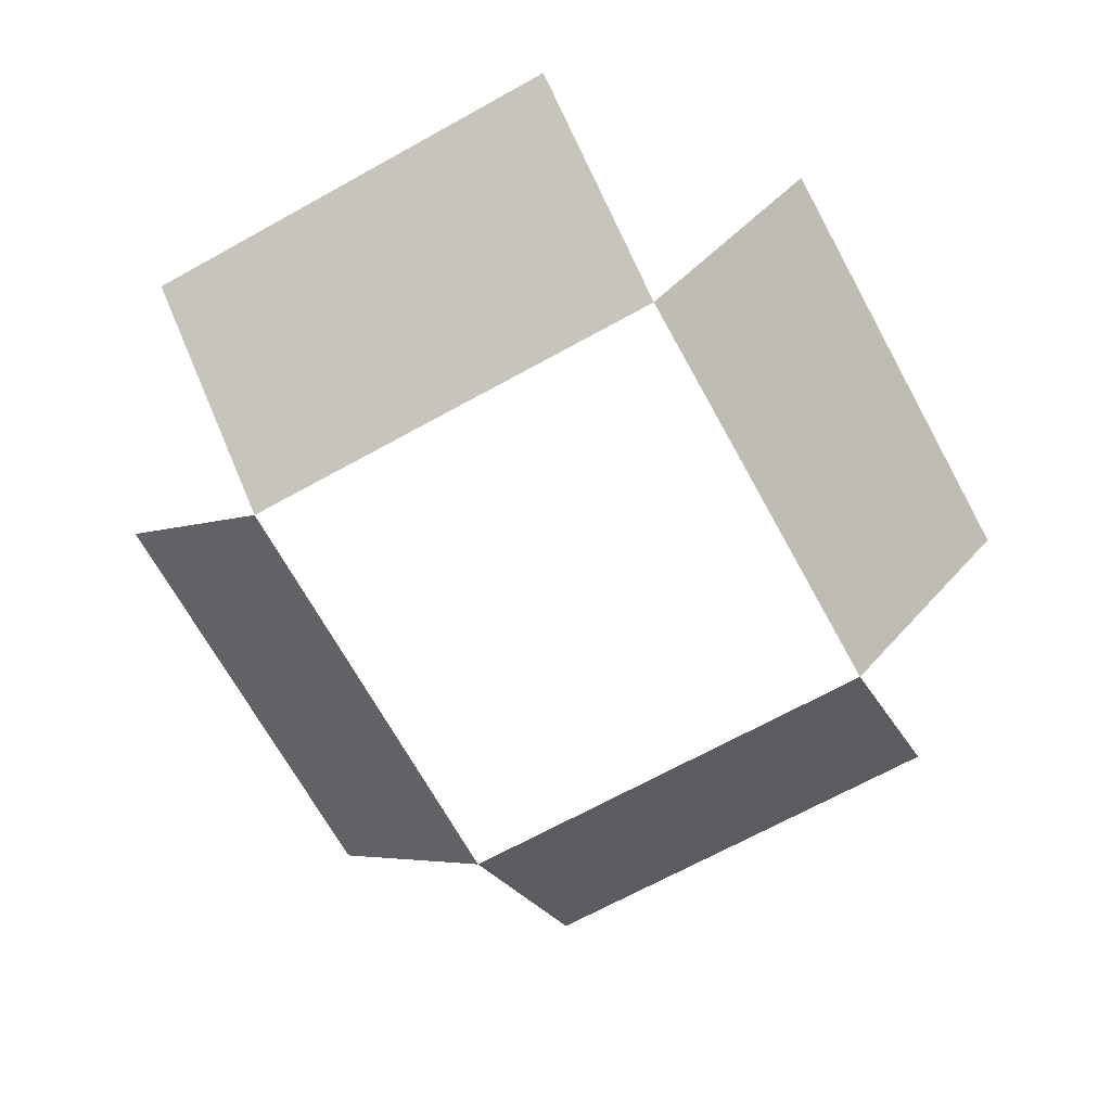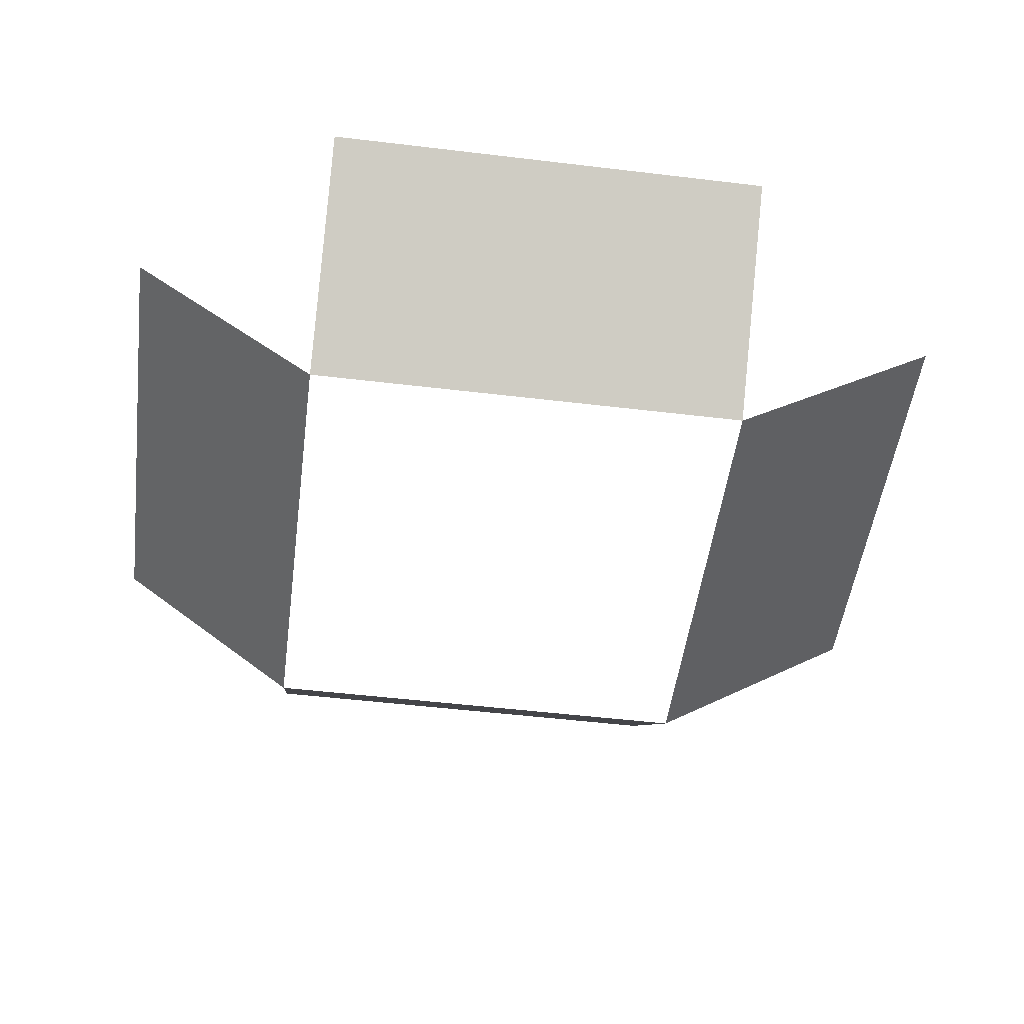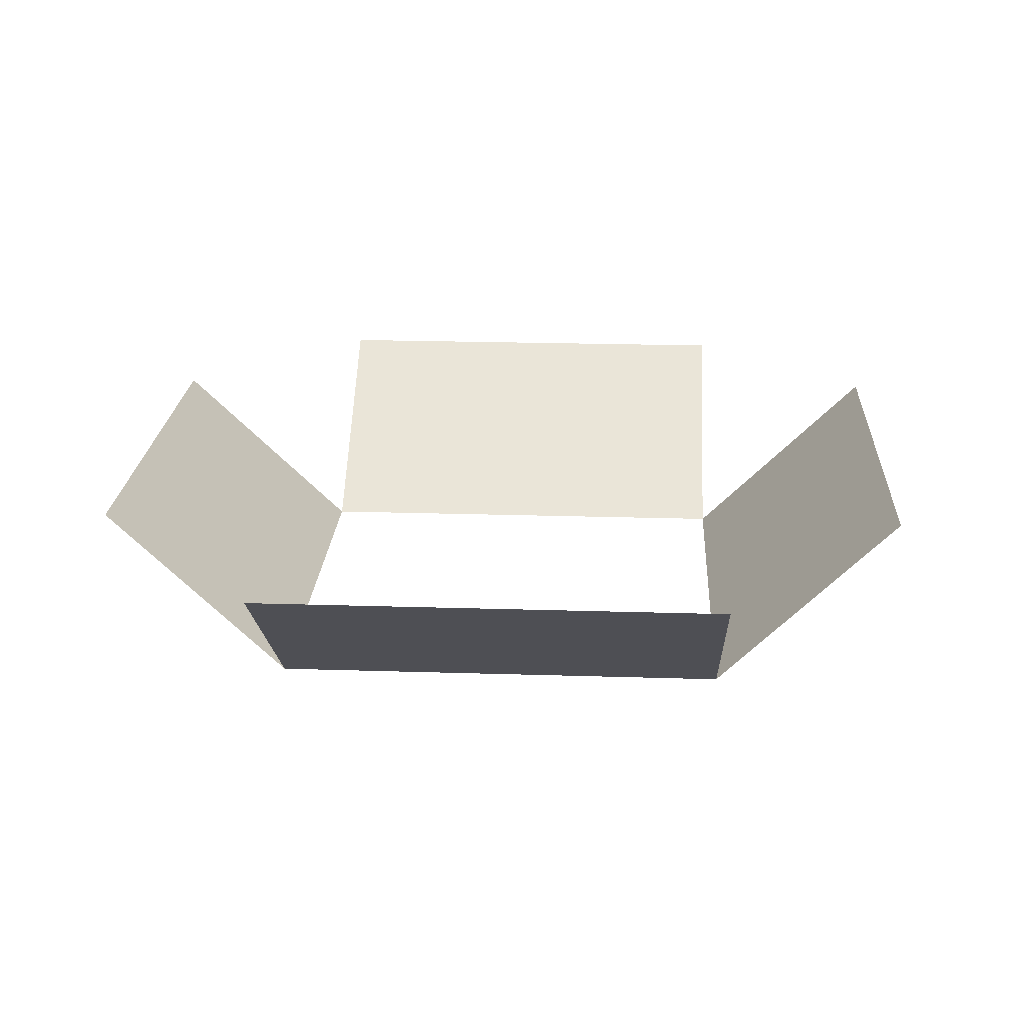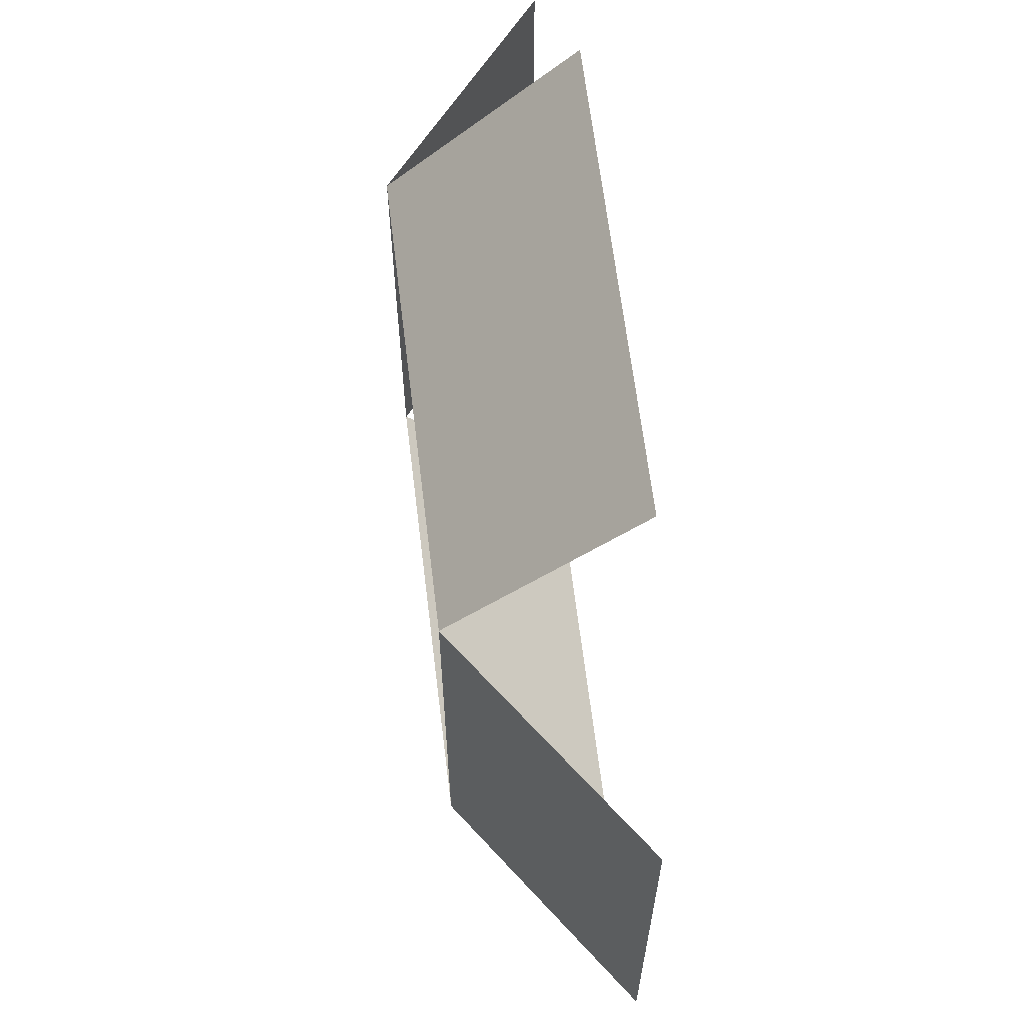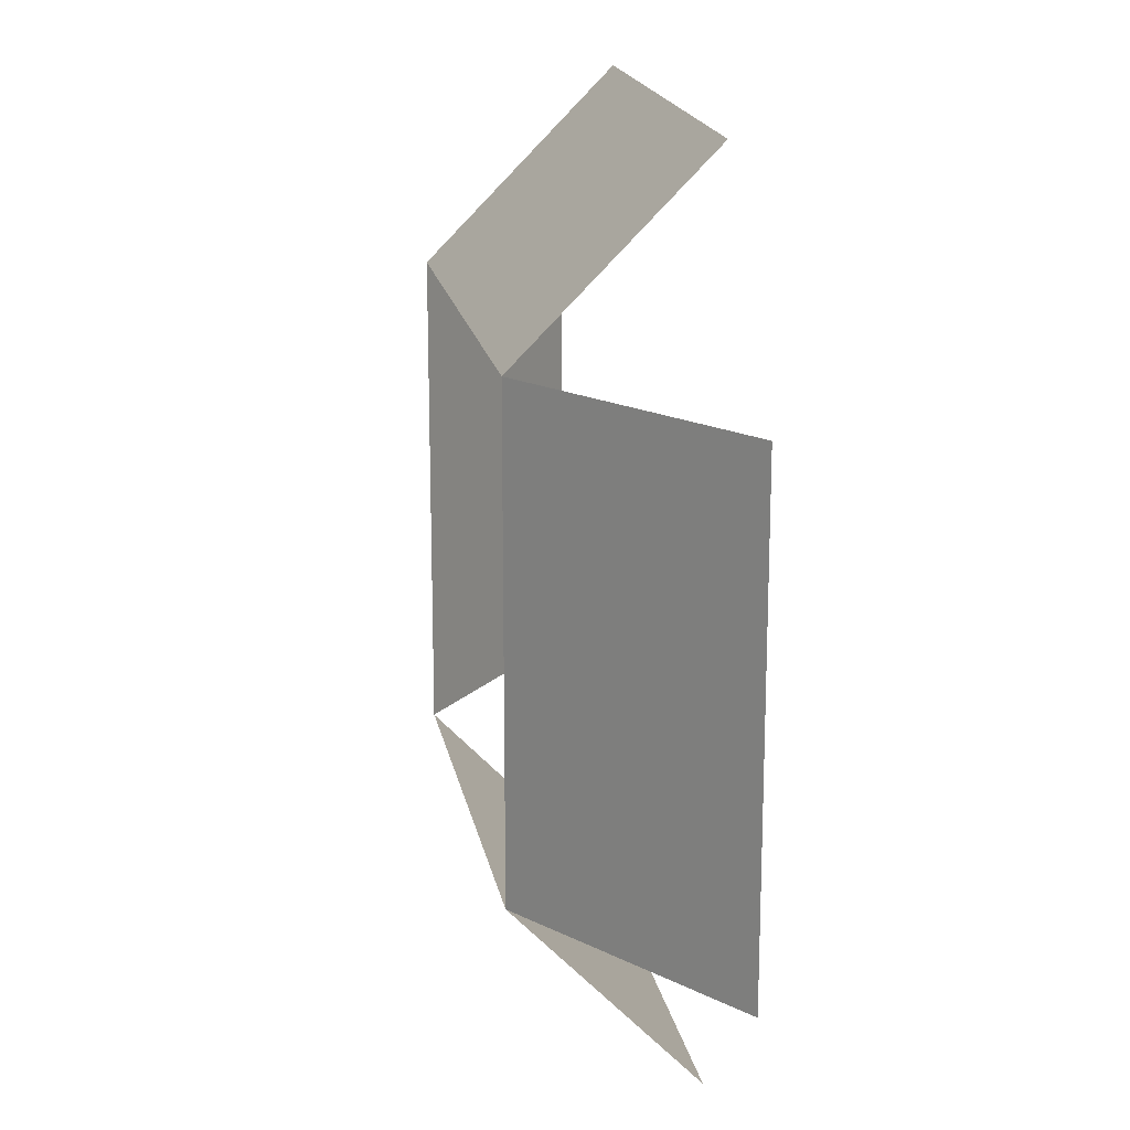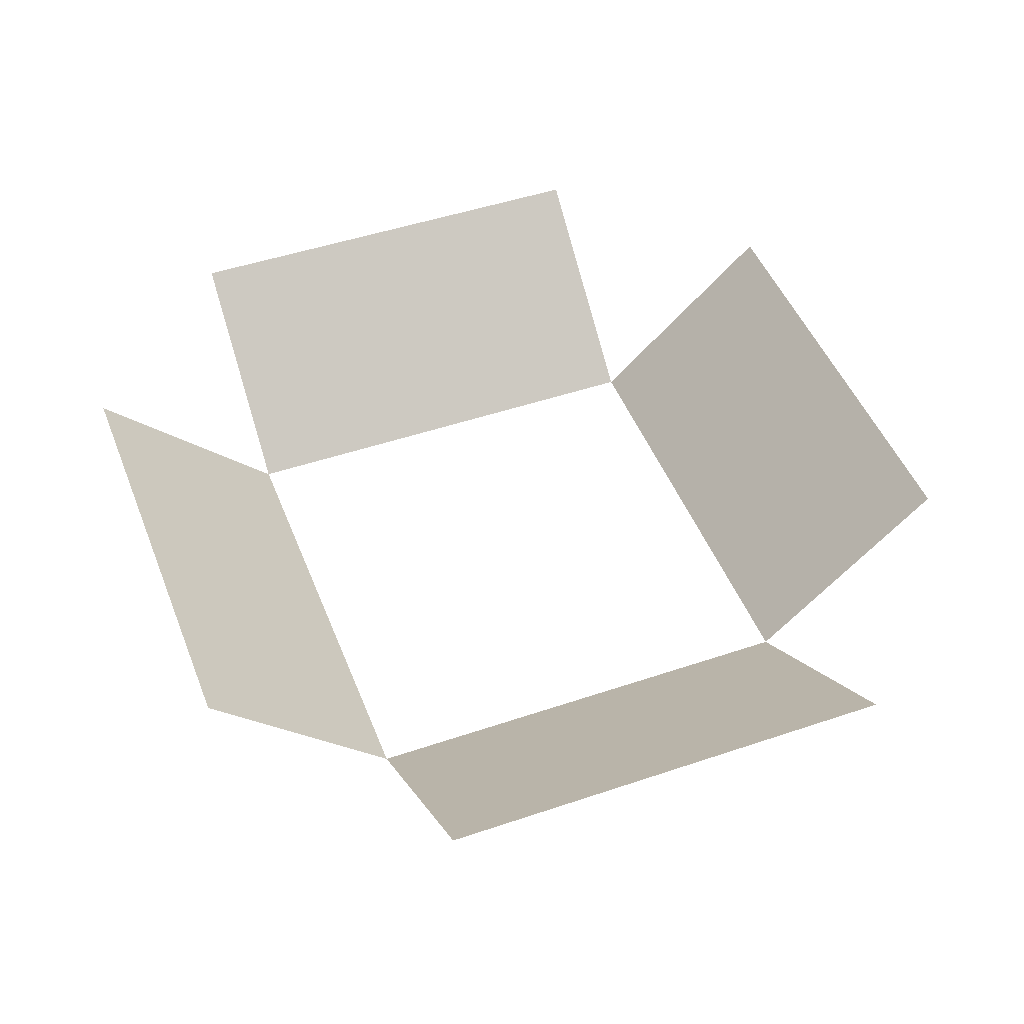
<metadata>
{"format":"obj","ext":"obj","renderer":"f3d","projection":"perspective","resolution":1024,"background":"white","views":[{"elev":-68.9,"azim":118.9,"up":"+Y"},{"elev":-50.5,"azim":-7.5,"up":"+Y"},{"elev":21.5,"azim":-86.8,"up":"+Y"},{"elev":64.0,"azim":83.1,"up":"+Z"},{"elev":17.9,"azim":79.8,"up":"+Z"},{"elev":47.7,"azim":69.1,"up":"+Y"}]}
</metadata>
<code>
g default
v 0.1383 0 -0.1384
v 0.1383 0 0.1384
v -0.1383 0 0.1384
v -0.1383 0 -0.1384
v 0.1383 0.2286 -0.1384
v 0.1383 0.2286 0.1384
v -0.1383 0.2286 0.1384
v -0.1383 0.2286 -0.1384
v 0.1383 0.3365 0.2476
v -0.1383 0.3365 0.2476
v -0.1383 0.3326 -0.2476
v 0.1383 0.3326 -0.2476
v -0.2583 0.3283 0.1384
v -0.2583 0.3283 -0.1384
v 0.274 0.3254 -0.1384
v 0.274 0.3254 0.1384
g box:Mesh
f 5 1 4
f 5 4 8
f 3 7 8
f 3 8 4
f 2 6 3
f 6 7 3
f 1 5 2
f 5 6 2
f 1 2 3
f 1 3 4
f 7 6 9 10
f 5 8 11 12
f 8 7 13 14
f 6 5 15 16

</code>
